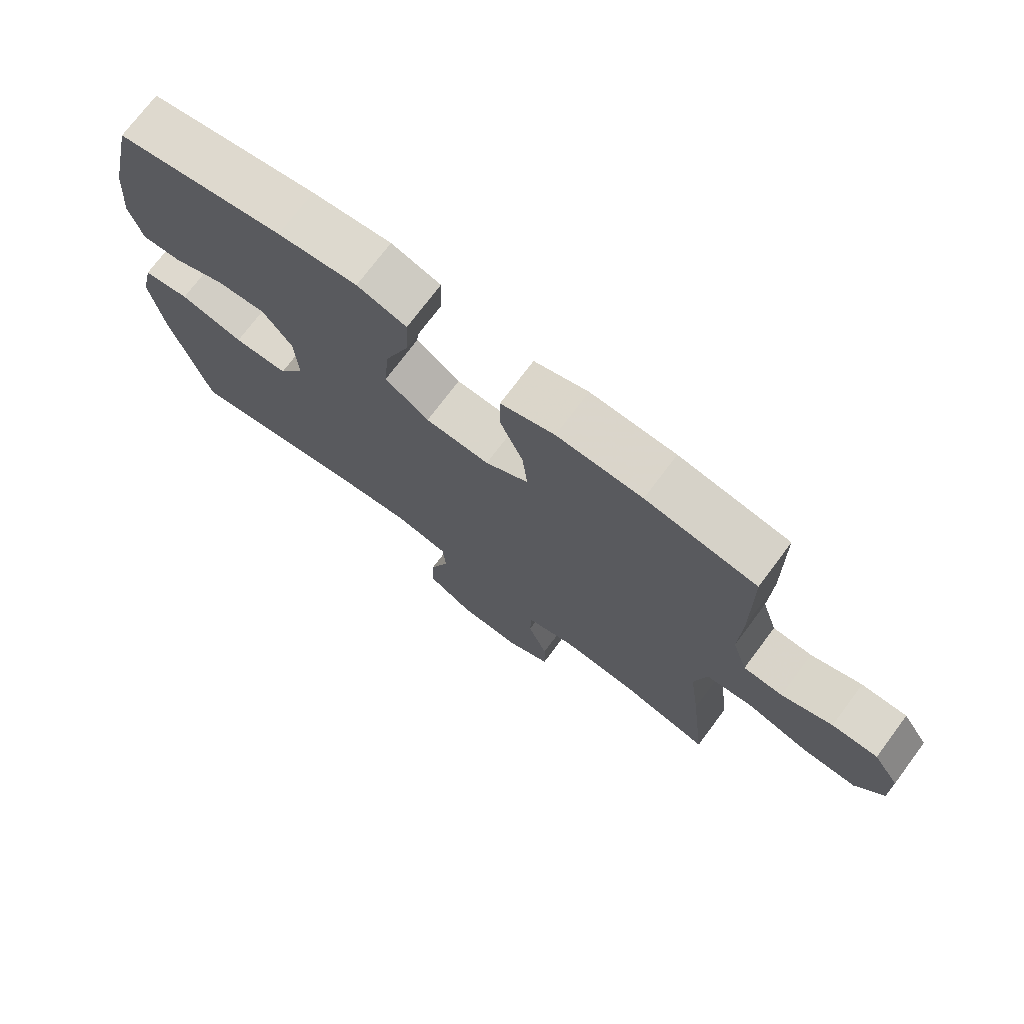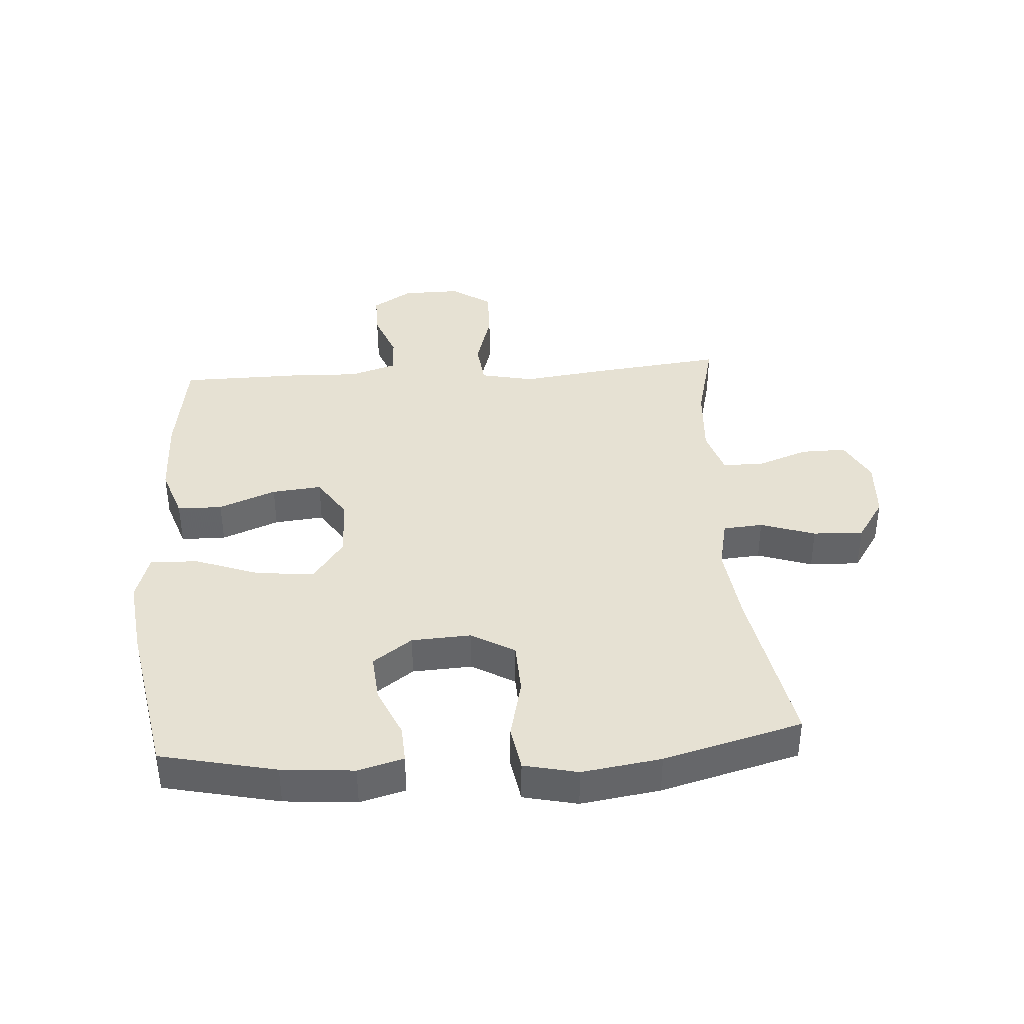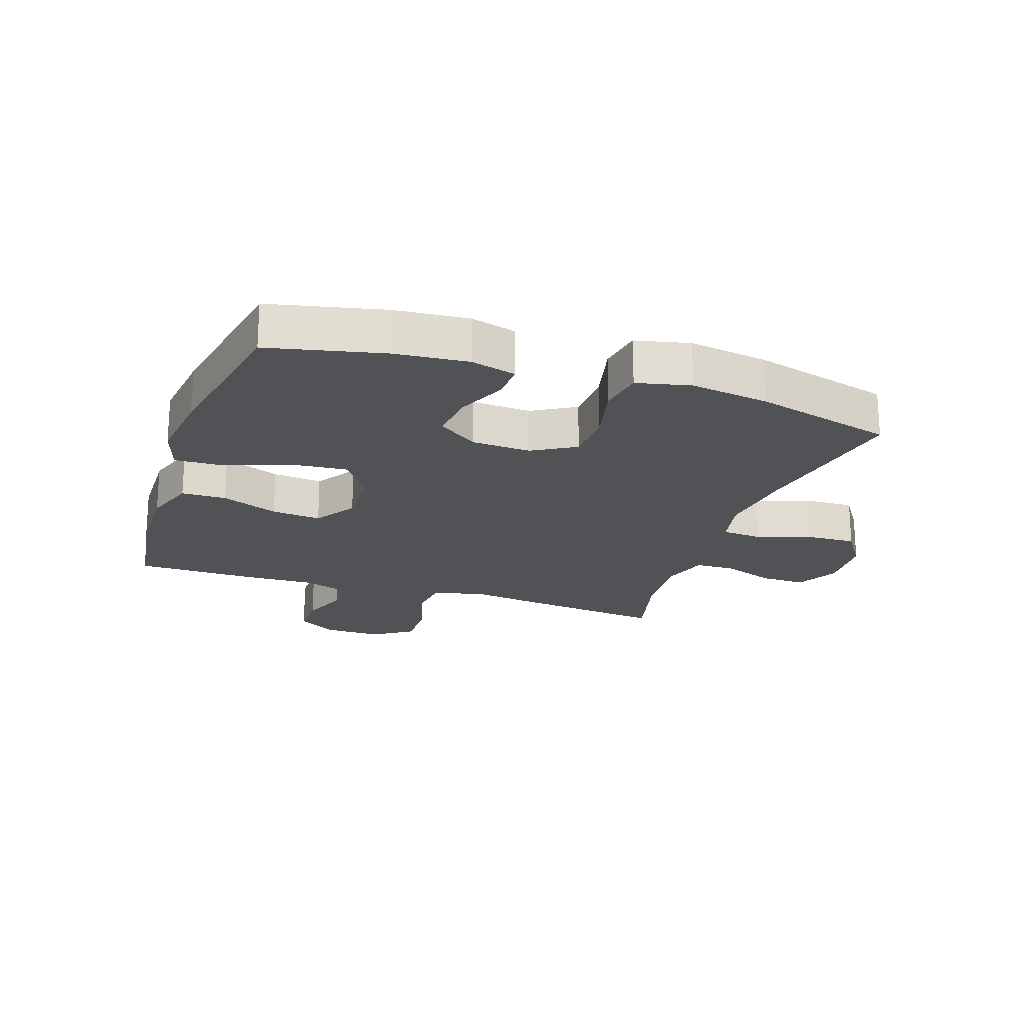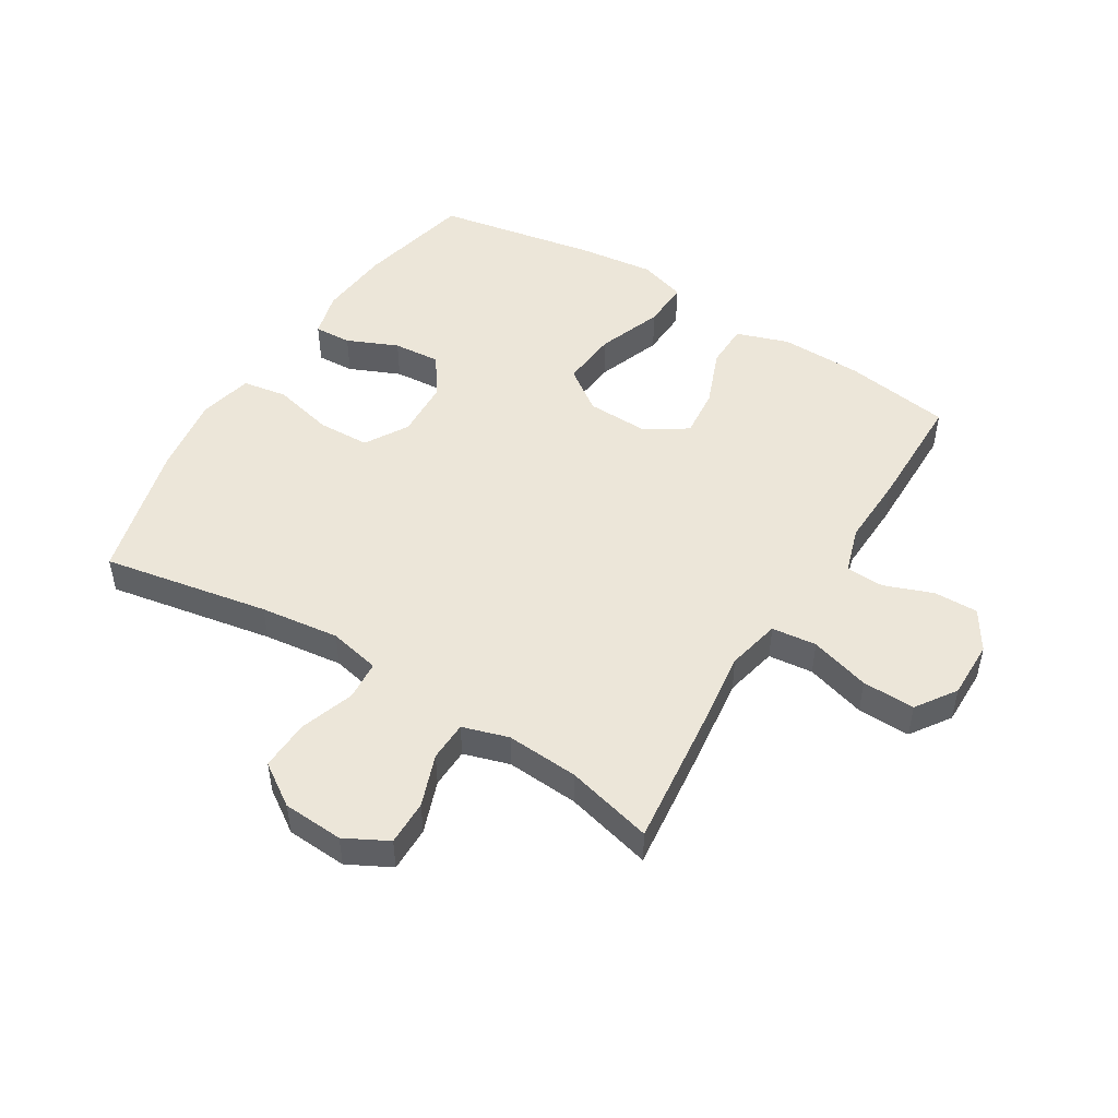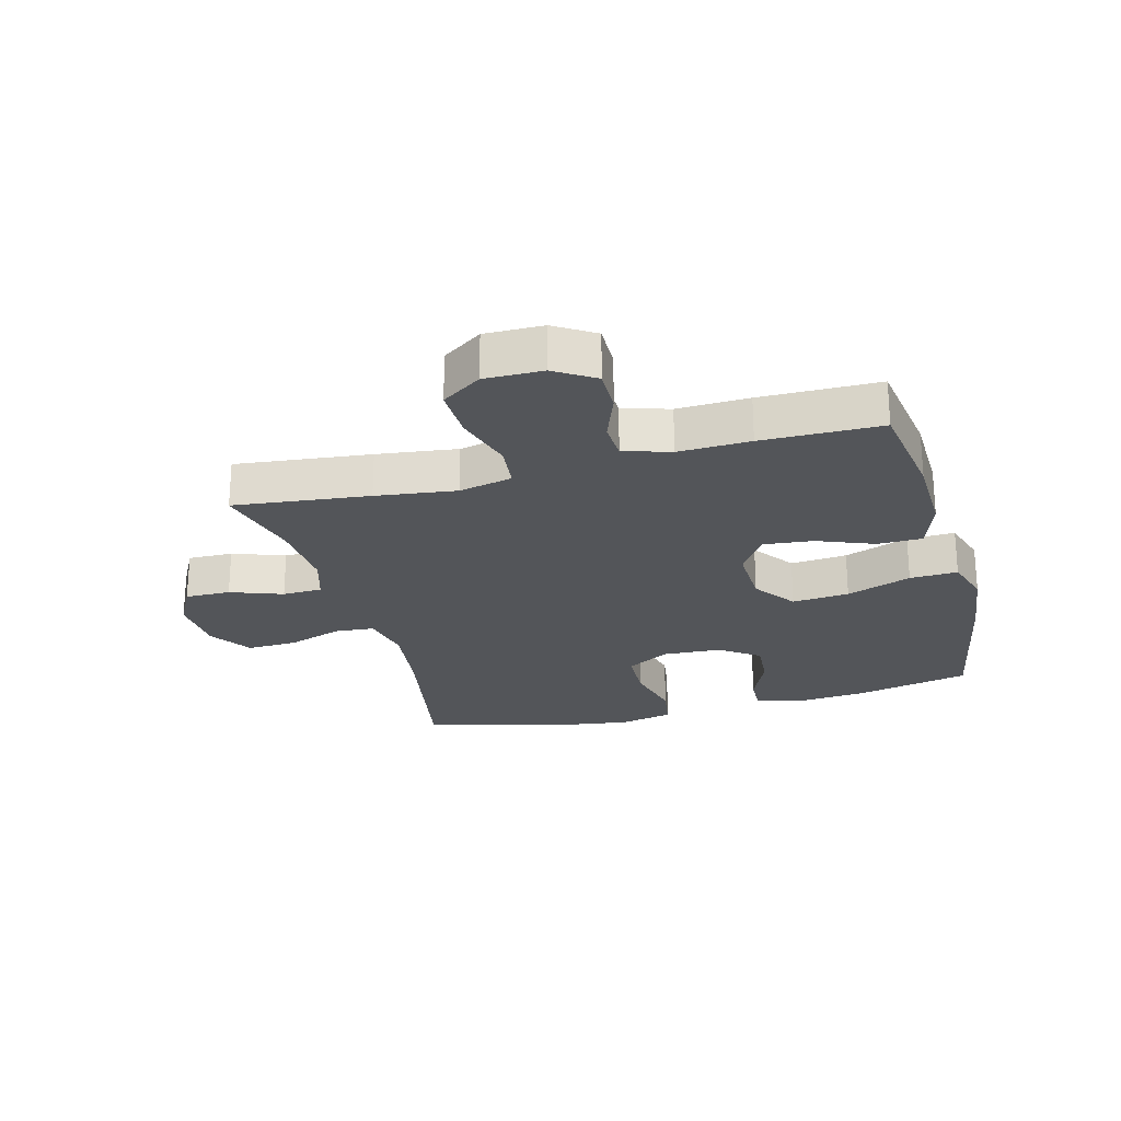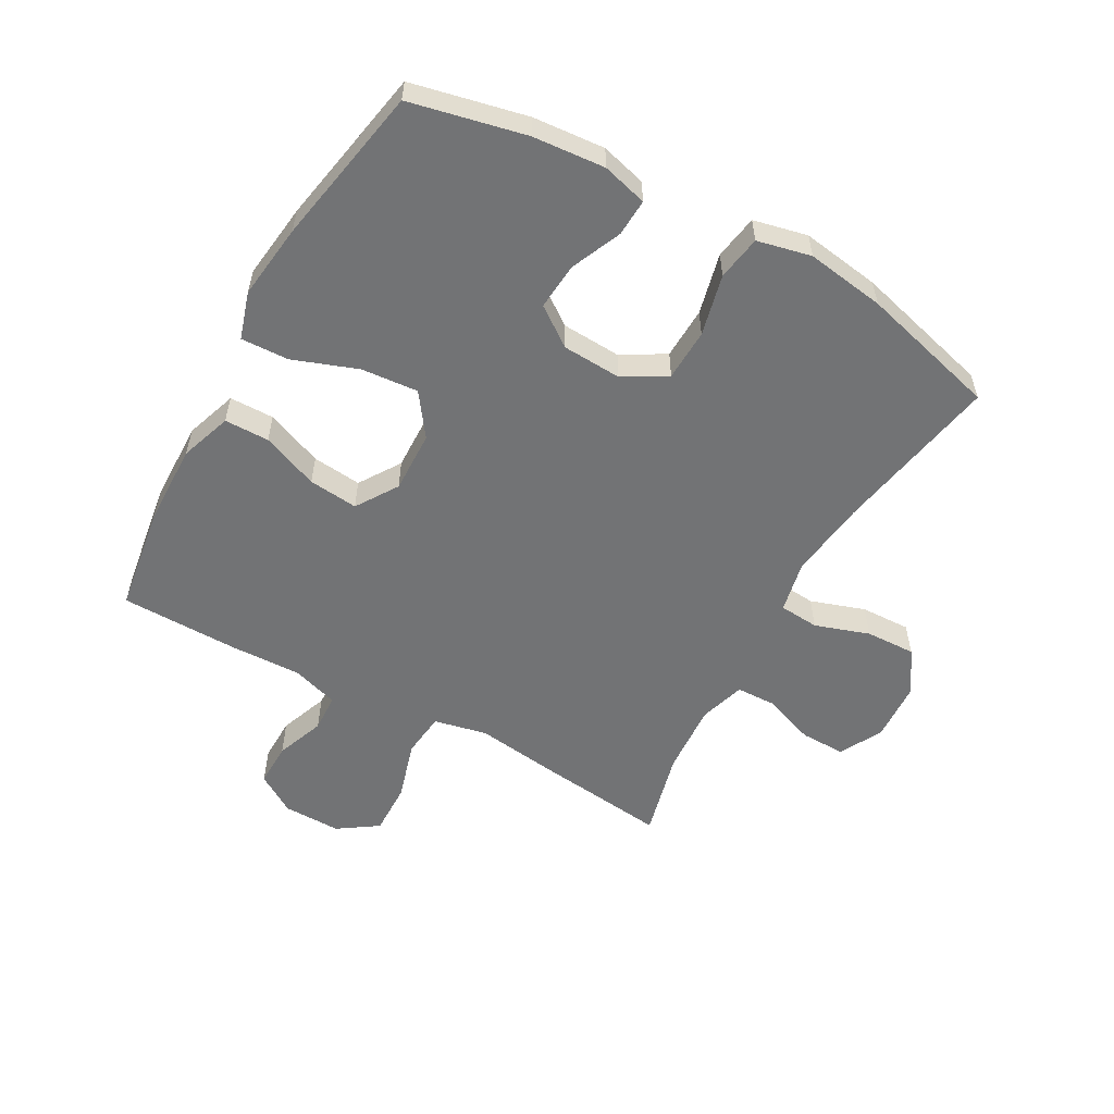
<metadata>
{"format":"obj","ext":"obj","renderer":"f3d","projection":"perspective","resolution":1024,"background":"white","views":[{"elev":73.6,"azim":-143.2,"up":"+Z"},{"elev":38.9,"azim":86.0,"up":"+Y"},{"elev":-20.8,"azim":71.3,"up":"+Y"},{"elev":49.2,"azim":-148.3,"up":"+Y"},{"elev":-24.3,"azim":-74.9,"up":"+Y"},{"elev":-55.8,"azim":60.8,"up":"+Y"}]}
</metadata>
<code>
v -0.5 0.07 0.5
v -0.326 0.07 0.526
v -0.192 0.07 0.529
v -0.107 0.07 0.5
v -0.106 0.07 0.427
v -0.143 0.07 0.334
v -0.151 0.07 0.253
v -0.083 0.07 0.209
v 0.018 0.07 0.212
v 0.087 0.07 0.262
v 0.079 0.07 0.355
v 0.04 0.07 0.461
v 0.037 0.07 0.539
v 0.114 0.07 0.563
v 0.238 0.07 0.548
v 0.5 0.07 0.5
v 0.542 0.07 0.312
v 0.552 0.07 0.194
v 0.532 0.07 0.12
v 0.471 0.07 0.123
v 0.388 0.07 0.159
v 0.311 0.07 0.165
v 0.265 0.07 0.101
v 0.26 0.07 0.004
v 0.301 0.07 -0.066
v 0.386 0.07 -0.069
v 0.486 0.07 -0.045
v 0.559 0.07 -0.057
v 0.579 0.07 -0.145
v 0.56 0.07 -0.274
v 0.5 0.07 -0.5
v 0.228 0.07 -0.45
v 0.099 0.07 -0.434
v 0.015 0.07 -0.452
v 0.01 0.07 -0.517
v 0.04 0.07 -0.606
v 0.043 0.07 -0.688
v -0.026 0.07 -0.734
v -0.125 0.07 -0.74
v -0.195 0.07 -0.703
v -0.194 0.07 -0.629
v -0.163 0.07 -0.544
v -0.165 0.07 -0.479
v -0.24 0.07 -0.456
v -0.358 0.07 -0.464
v -0.5 0.07 -0.5
v -0.475 0.07 -0.279
v -0.458 0.07 -0.148
v -0.477 0.07 -0.061
v -0.55 0.07 -0.053
v -0.648 0.07 -0.082
v -0.734 0.07 -0.084
v -0.778 0.07 -0.019
v -0.777 0.07 0.076
v -0.736 0.07 0.141
v -0.664 0.07 0.14
v -0.584 0.07 0.11
v -0.522 0.07 0.113
v -0.498 0.07 0.189
v -0.502 0.07 0.306
v -0.5 0 0.5
v -0.326 0 0.526
v -0.192 0 0.529
v -0.107 0 0.5
v -0.106 0 0.427
v -0.143 0 0.334
v -0.151 0 0.253
v -0.083 0 0.209
v 0.018 0 0.212
v 0.087 0 0.262
v 0.079 0 0.355
v 0.04 0 0.461
v 0.037 0 0.539
v 0.114 0 0.563
v 0.238 0 0.548
v 0.5 0 0.5
v 0.542 0 0.312
v 0.552 0 0.194
v 0.532 0 0.12
v 0.471 0 0.123
v 0.388 0 0.159
v 0.311 0 0.165
v 0.265 0 0.101
v 0.26 0 0.004
v 0.301 0 -0.066
v 0.386 0 -0.069
v 0.486 0 -0.045
v 0.559 0 -0.057
v 0.579 0 -0.145
v 0.56 0 -0.274
v 0.5 0 -0.5
v 0.228 0 -0.45
v 0.099 0 -0.434
v 0.015 0 -0.452
v 0.01 0 -0.517
v 0.04 0 -0.606
v 0.043 0 -0.688
v -0.026 0 -0.734
v -0.125 0 -0.74
v -0.195 0 -0.703
v -0.194 0 -0.629
v -0.163 0 -0.544
v -0.165 0 -0.479
v -0.24 0 -0.456
v -0.358 0 -0.464
v -0.5 0 -0.5
v -0.475 0 -0.279
v -0.458 0 -0.148
v -0.477 0 -0.061
v -0.55 0 -0.053
v -0.648 0 -0.082
v -0.734 0 -0.084
v -0.778 0 -0.019
v -0.777 0 0.076
v -0.736 0 0.141
v -0.664 0 0.14
v -0.584 0 0.11
v -0.522 0 0.113
v -0.498 0 0.189
v -0.502 0 0.306
f 4 5 6
f 3 4 6
f 2 3 6
f 1 2 6
f 60 1 6
f 59 60 6
f 58 59 6 7
f 55 56 57
f 54 55 57
f 53 54 57
f 52 53 57
f 51 52 57
f 50 51 57
f 49 50 57 58
f 45 46 47 48
f 44 45 48 49
f 58 7 8
f 49 58 8
f 44 49 8
f 43 44 8
f 40 41 42
f 39 40 42
f 38 39 42
f 37 38 42
f 36 37 42
f 35 36 42
f 43 8 9
f 42 43 9
f 35 42 9
f 34 35 9
f 30 31 32
f 29 30 32
f 28 29 32
f 27 28 32
f 26 27 32
f 25 26 32 33
f 34 9 10
f 33 34 10
f 25 33 10
f 24 25 10
f 19 20 21
f 18 19 21
f 17 18 21
f 16 17 21
f 15 16 21
f 14 15 21
f 13 14 21
f 12 13 21
f 11 12 21
f 11 21 22
f 23 24 10 11
f 11 22 23
f 66 65 64
f 66 64 63
f 66 63 62
f 66 62 61
f 66 61 120
f 66 120 119
f 67 66 119 118
f 117 116 115
f 117 115 114
f 117 114 113
f 117 113 112
f 117 112 111
f 117 111 110
f 118 117 110 109
f 108 107 106 105
f 109 108 105 104
f 68 67 118
f 68 118 109
f 68 109 104
f 68 104 103
f 102 101 100
f 102 100 99
f 102 99 98
f 102 98 97
f 102 97 96
f 102 96 95
f 69 68 103
f 69 103 102
f 69 102 95
f 69 95 94
f 92 91 90
f 92 90 89
f 92 89 88
f 92 88 87
f 92 87 86
f 93 92 86 85
f 70 69 94
f 70 94 93
f 70 93 85
f 70 85 84
f 81 80 79
f 81 79 78
f 81 78 77
f 81 77 76
f 81 76 75
f 81 75 74
f 81 74 73
f 81 73 72
f 81 72 71
f 82 81 71
f 71 70 84 83
f 83 82 71
f 1 61 62 2
f 2 62 63 3
f 3 63 64 4
f 4 64 65 5
f 5 65 66 6
f 6 66 67 7
f 7 67 68 8
f 8 68 69 9
f 9 69 70 10
f 10 70 71 11
f 11 71 72 12
f 12 72 73 13
f 13 73 74 14
f 14 74 75 15
f 15 75 76 16
f 16 76 77 17
f 17 77 78 18
f 18 78 79 19
f 19 79 80 20
f 20 80 81 21
f 21 81 82 22
f 22 82 83 23
f 23 83 84 24
f 24 84 85 25
f 25 85 86 26
f 26 86 87 27
f 27 87 88 28
f 28 88 89 29
f 29 89 90 30
f 30 90 91 31
f 31 91 92 32
f 32 92 93 33
f 33 93 94 34
f 34 94 95 35
f 35 95 96 36
f 36 96 97 37
f 37 97 98 38
f 38 98 99 39
f 39 99 100 40
f 40 100 101 41
f 41 101 102 42
f 42 102 103 43
f 43 103 104 44
f 44 104 105 45
f 45 105 106 46
f 46 106 107 47
f 47 107 108 48
f 48 108 109 49
f 49 109 110 50
f 50 110 111 51
f 51 111 112 52
f 52 112 113 53
f 53 113 114 54
f 54 114 115 55
f 55 115 116 56
f 56 116 117 57
f 57 117 118 58
f 58 118 119 59
f 59 119 120 60
f 60 120 61 1

</code>
